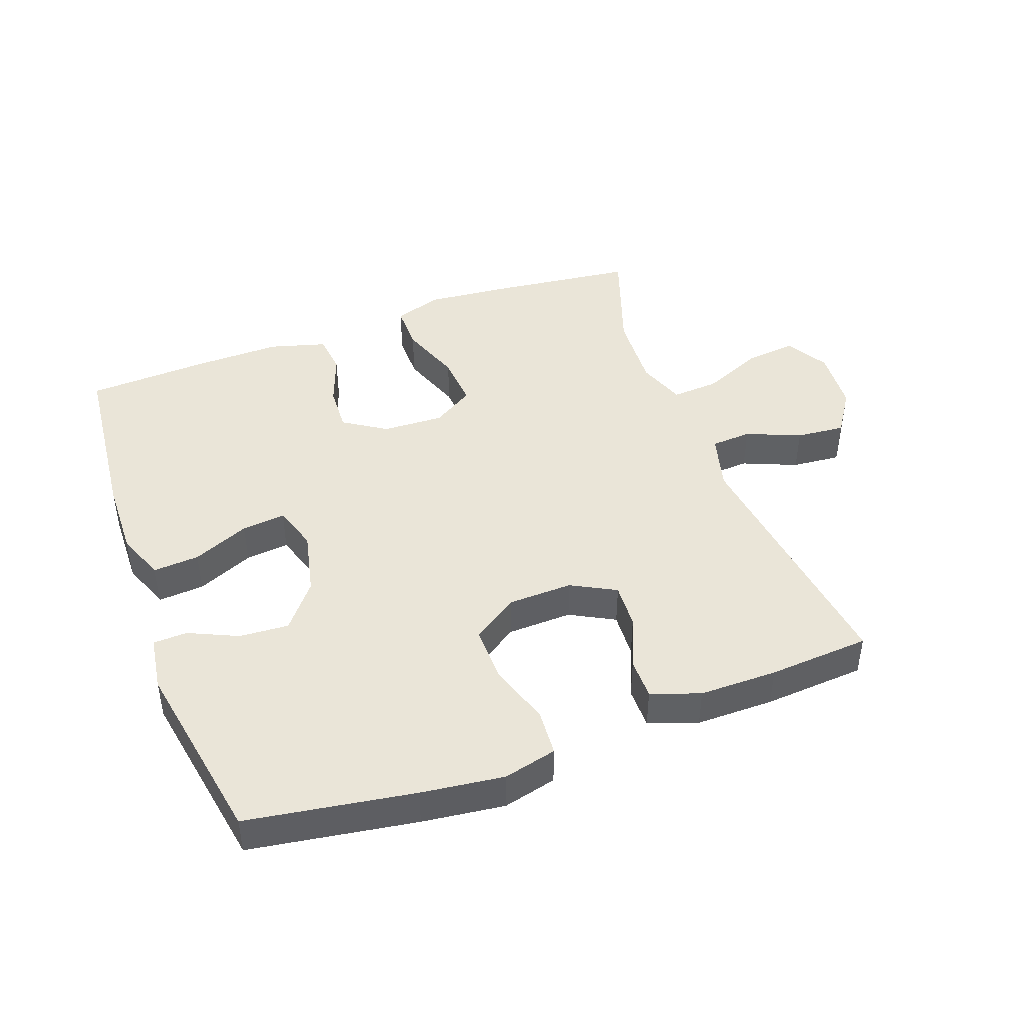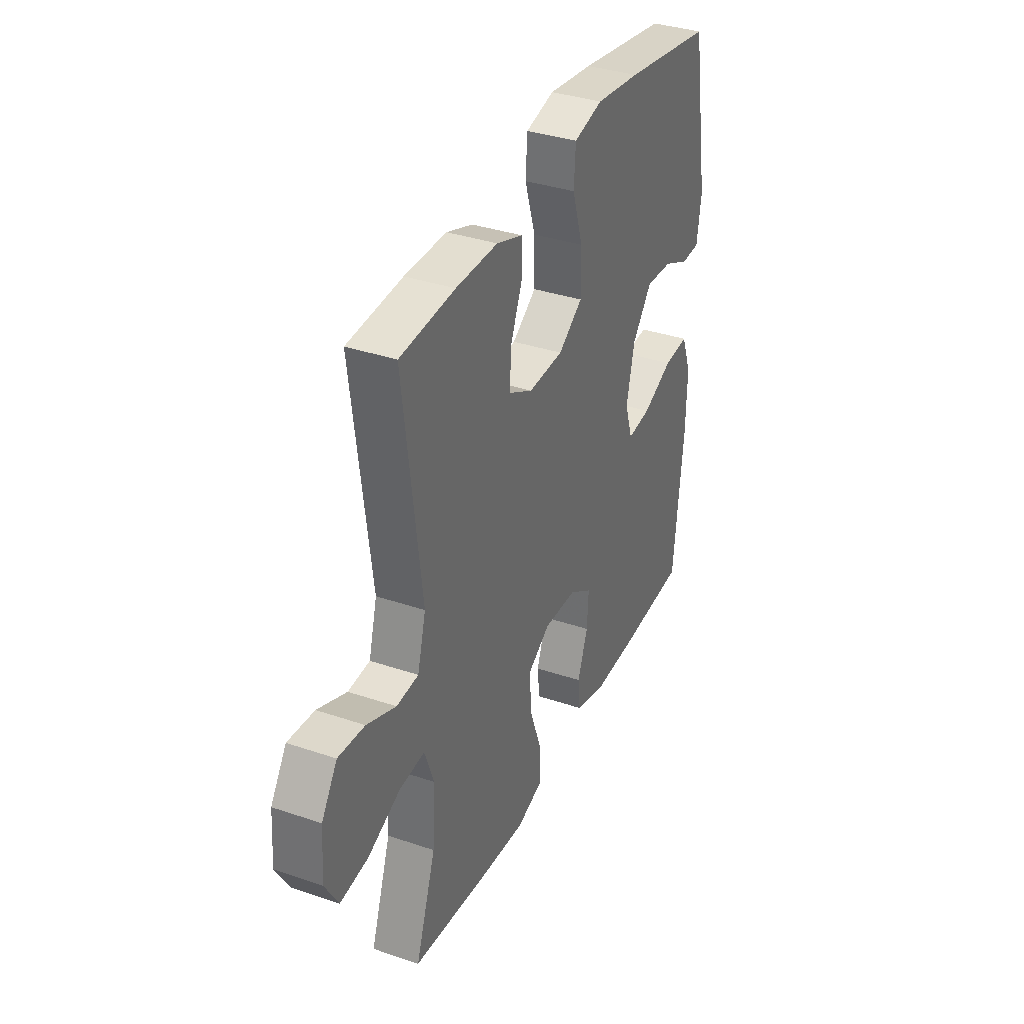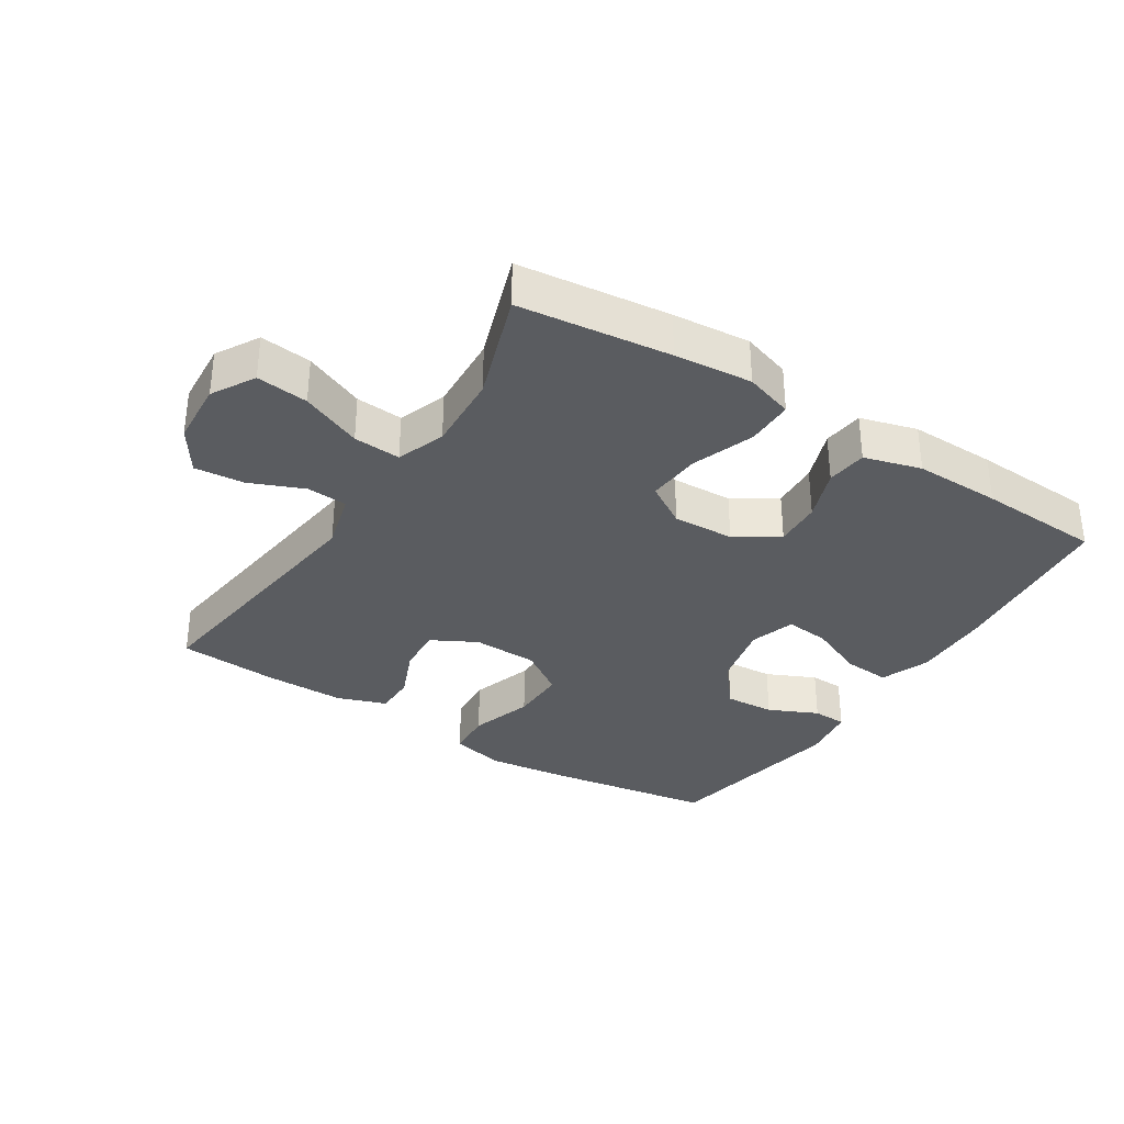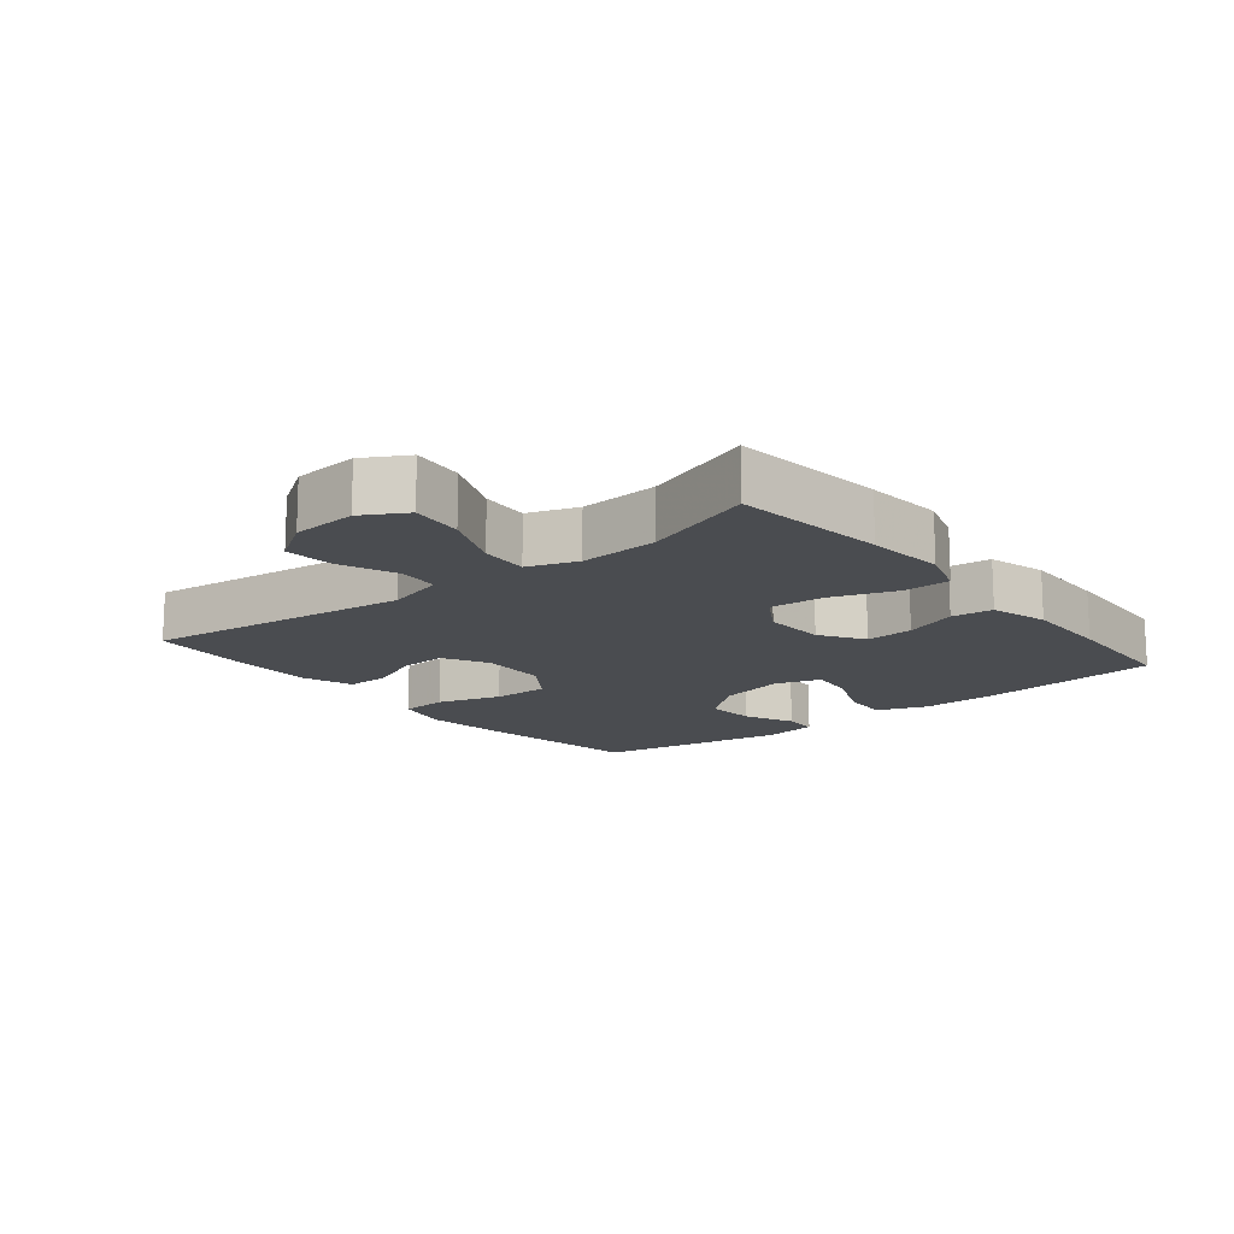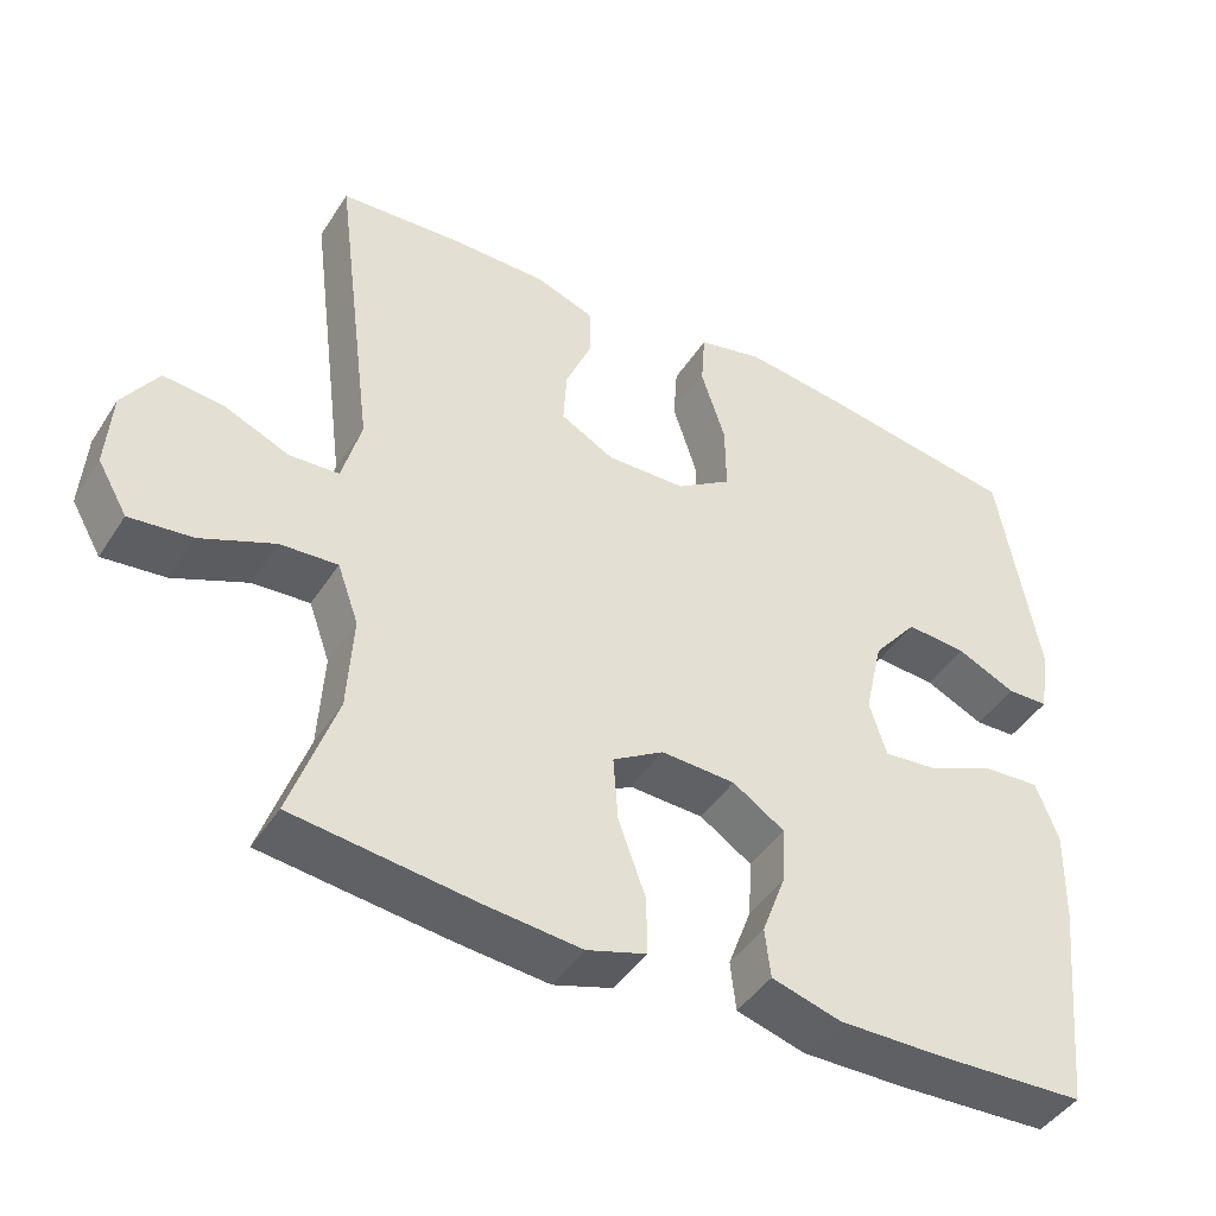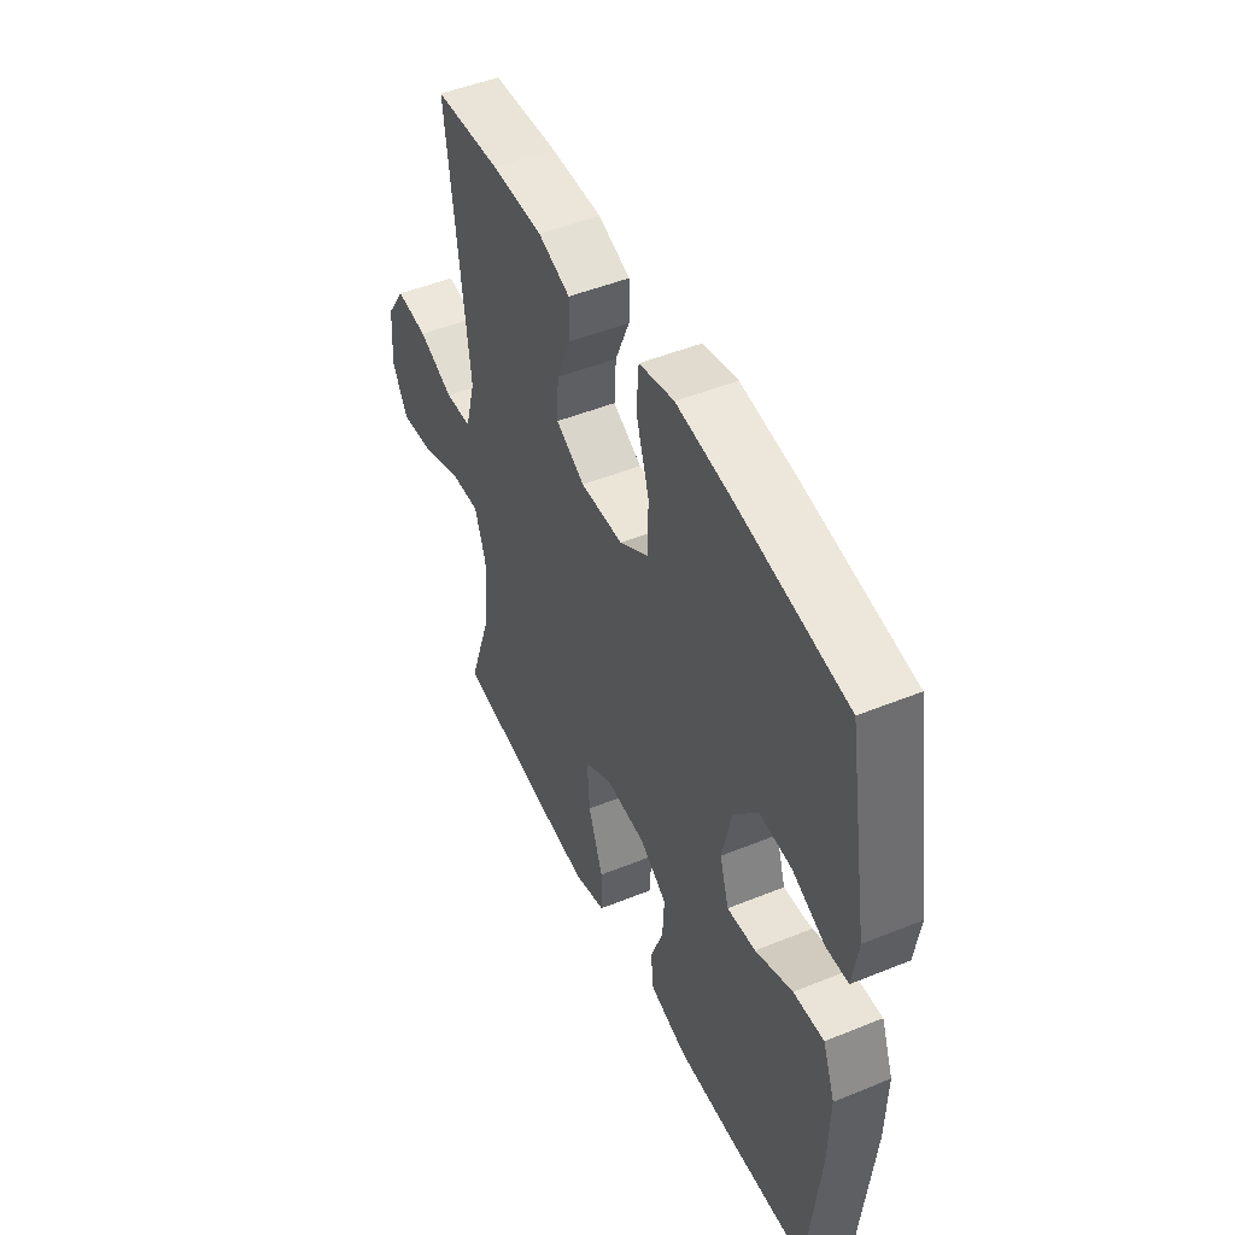
<metadata>
{"format":"obj","ext":"obj","renderer":"f3d","projection":"perspective","resolution":1024,"background":"white","views":[{"elev":44.5,"azim":-20.2,"up":"+Y"},{"elev":35.7,"azim":114.1,"up":"+Z"},{"elev":-33.7,"azim":147.4,"up":"+Y"},{"elev":-14.9,"azim":129.1,"up":"+Y"},{"elev":-44.2,"azim":149.3,"up":"+Z"},{"elev":48.2,"azim":-114.5,"up":"+Z"}]}
</metadata>
<code>
v -0.5 0.07 -0.5
v -0.528 0.07 -0.228
v -0.531 0.07 -0.107
v -0.502 0.07 -0.031
v -0.43 0.07 -0.036
v -0.342 0.07 -0.074
v -0.274 0.07 -0.081
v -0.252 0.07 -0.011
v -0.275 0.07 0.09
v -0.332 0.07 0.16
v -0.409 0.07 0.155
v -0.485 0.07 0.12
v -0.538 0.07 0.122
v -0.551 0.07 0.208
v -0.5 0.07 0.5
v -0.241 0.07 0.541
v -0.113 0.07 0.557
v -0.03 0.07 0.537
v -0.025 0.07 0.465
v -0.056 0.07 0.368
v -0.057 0.07 0.281
v 0.013 0.07 0.234
v 0.114 0.07 0.231
v 0.183 0.07 0.268
v 0.179 0.07 0.339
v 0.145 0.07 0.42
v 0.145 0.07 0.484
v 0.221 0.07 0.511
v 0.342 0.07 0.511
v 0.5 0.07 0.5
v 0.448 0.07 0.095
v 0.472 0.07 0.006
v 0.535 0.07 0.002
v 0.619 0.07 0.037
v 0.695 0.07 0.044
v 0.74 0.07 -0.024
v 0.747 0.07 -0.123
v 0.709 0.07 -0.189
v 0.629 0.07 -0.18
v 0.535 0.07 -0.14
v 0.462 0.07 -0.135
v 0.435 0.07 -0.21
v 0.442 0.07 -0.331
v 0.5 0.07 -0.5
v 0.266 0.07 -0.528
v 0.146 0.07 -0.539
v 0.071 0.07 -0.515
v 0.071 0.07 -0.442
v 0.106 0.07 -0.345
v 0.112 0.07 -0.262
v 0.047 0.07 -0.222
v -0.048 0.07 -0.226
v -0.114 0.07 -0.269
v -0.11 0.07 -0.342
v -0.08 0.07 -0.423
v -0.087 0.07 -0.486
v -0.175 0.07 -0.511
v -0.309 0.07 -0.509
v -0.5 0 -0.5
v -0.528 0 -0.228
v -0.531 0 -0.107
v -0.502 0 -0.031
v -0.43 0 -0.036
v -0.342 0 -0.074
v -0.274 0 -0.081
v -0.252 0 -0.011
v -0.275 0 0.09
v -0.332 0 0.16
v -0.409 0 0.155
v -0.485 0 0.12
v -0.538 0 0.122
v -0.551 0 0.208
v -0.5 0 0.5
v -0.241 0 0.541
v -0.113 0 0.557
v -0.03 0 0.537
v -0.025 0 0.465
v -0.056 0 0.368
v -0.057 0 0.281
v 0.013 0 0.234
v 0.114 0 0.231
v 0.183 0 0.268
v 0.179 0 0.339
v 0.145 0 0.42
v 0.145 0 0.484
v 0.221 0 0.511
v 0.342 0 0.511
v 0.5 0 0.5
v 0.448 0 0.095
v 0.472 0 0.006
v 0.535 0 0.002
v 0.619 0 0.037
v 0.695 0 0.044
v 0.74 0 -0.024
v 0.747 0 -0.123
v 0.709 0 -0.189
v 0.629 0 -0.18
v 0.535 0 -0.14
v 0.462 0 -0.135
v 0.435 0 -0.21
v 0.442 0 -0.331
v 0.5 0 -0.5
v 0.266 0 -0.528
v 0.146 0 -0.539
v 0.071 0 -0.515
v 0.071 0 -0.442
v 0.106 0 -0.345
v 0.112 0 -0.262
v 0.047 0 -0.222
v -0.048 0 -0.226
v -0.114 0 -0.269
v -0.11 0 -0.342
v -0.08 0 -0.423
v -0.087 0 -0.486
v -0.175 0 -0.511
v -0.309 0 -0.509
f 4 5 6
f 3 4 6
f 2 3 6
f 1 2 6
f 58 1 6
f 57 58 6
f 56 57 6
f 55 56 6
f 54 55 6
f 53 54 6 7
f 52 53 7 8
f 51 52 8 9
f 50 51 9 10
f 47 48 49
f 46 47 49
f 45 46 49
f 44 45 49
f 43 44 49
f 42 43 49 50
f 41 42 50 10
f 38 39 40
f 37 38 40
f 36 37 40
f 35 36 40
f 34 35 40
f 33 34 40
f 32 33 40 41
f 31 32 41 10
f 29 30 31
f 28 29 31
f 27 28 31
f 26 27 31
f 25 26 31
f 24 25 31
f 23 24 31
f 22 23 31 10
f 18 19 20
f 17 18 20
f 16 17 20
f 15 16 20
f 14 15 20
f 13 14 20
f 12 13 20
f 11 12 20
f 11 20 21
f 10 11 21 22
f 64 63 62
f 64 62 61
f 64 61 60
f 64 60 59
f 64 59 116
f 64 116 115
f 64 115 114
f 64 114 113
f 64 113 112
f 65 64 112 111
f 66 65 111 110
f 67 66 110 109
f 68 67 109 108
f 107 106 105
f 107 105 104
f 107 104 103
f 107 103 102
f 107 102 101
f 108 107 101 100
f 68 108 100 99
f 98 97 96
f 98 96 95
f 98 95 94
f 98 94 93
f 98 93 92
f 98 92 91
f 99 98 91 90
f 68 99 90 89
f 89 88 87
f 89 87 86
f 89 86 85
f 89 85 84
f 89 84 83
f 89 83 82
f 89 82 81
f 68 89 81 80
f 78 77 76
f 78 76 75
f 78 75 74
f 78 74 73
f 78 73 72
f 78 72 71
f 78 71 70
f 78 70 69
f 79 78 69
f 80 79 69 68
f 1 59 60 2
f 2 60 61 3
f 3 61 62 4
f 4 62 63 5
f 5 63 64 6
f 6 64 65 7
f 7 65 66 8
f 8 66 67 9
f 9 67 68 10
f 10 68 69 11
f 11 69 70 12
f 12 70 71 13
f 13 71 72 14
f 14 72 73 15
f 15 73 74 16
f 16 74 75 17
f 17 75 76 18
f 18 76 77 19
f 19 77 78 20
f 20 78 79 21
f 21 79 80 22
f 22 80 81 23
f 23 81 82 24
f 24 82 83 25
f 25 83 84 26
f 26 84 85 27
f 27 85 86 28
f 28 86 87 29
f 29 87 88 30
f 30 88 89 31
f 31 89 90 32
f 32 90 91 33
f 33 91 92 34
f 34 92 93 35
f 35 93 94 36
f 36 94 95 37
f 37 95 96 38
f 38 96 97 39
f 39 97 98 40
f 40 98 99 41
f 41 99 100 42
f 42 100 101 43
f 43 101 102 44
f 44 102 103 45
f 45 103 104 46
f 46 104 105 47
f 47 105 106 48
f 48 106 107 49
f 49 107 108 50
f 50 108 109 51
f 51 109 110 52
f 52 110 111 53
f 53 111 112 54
f 54 112 113 55
f 55 113 114 56
f 56 114 115 57
f 57 115 116 58
f 58 116 59 1

</code>
